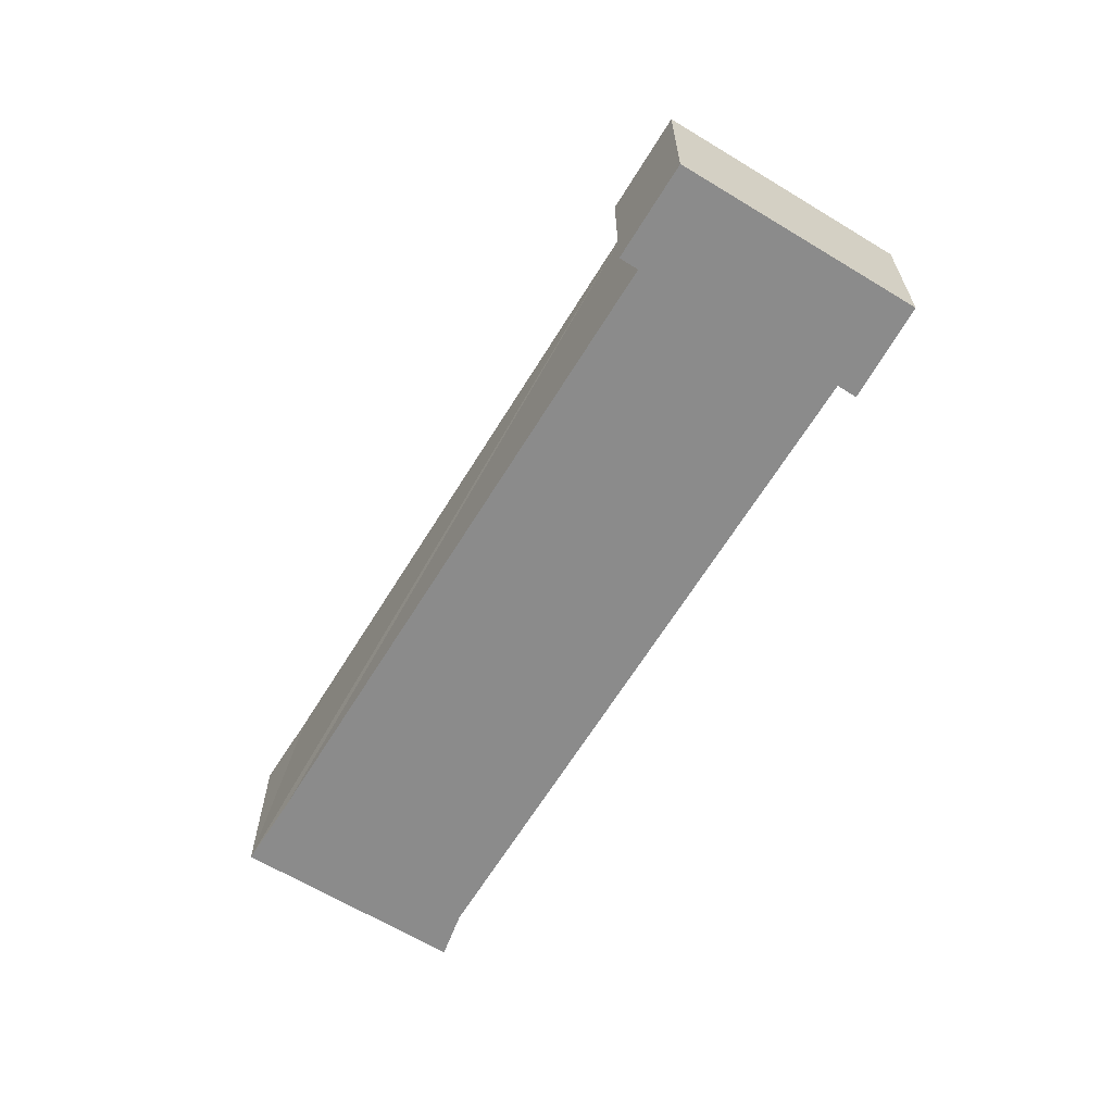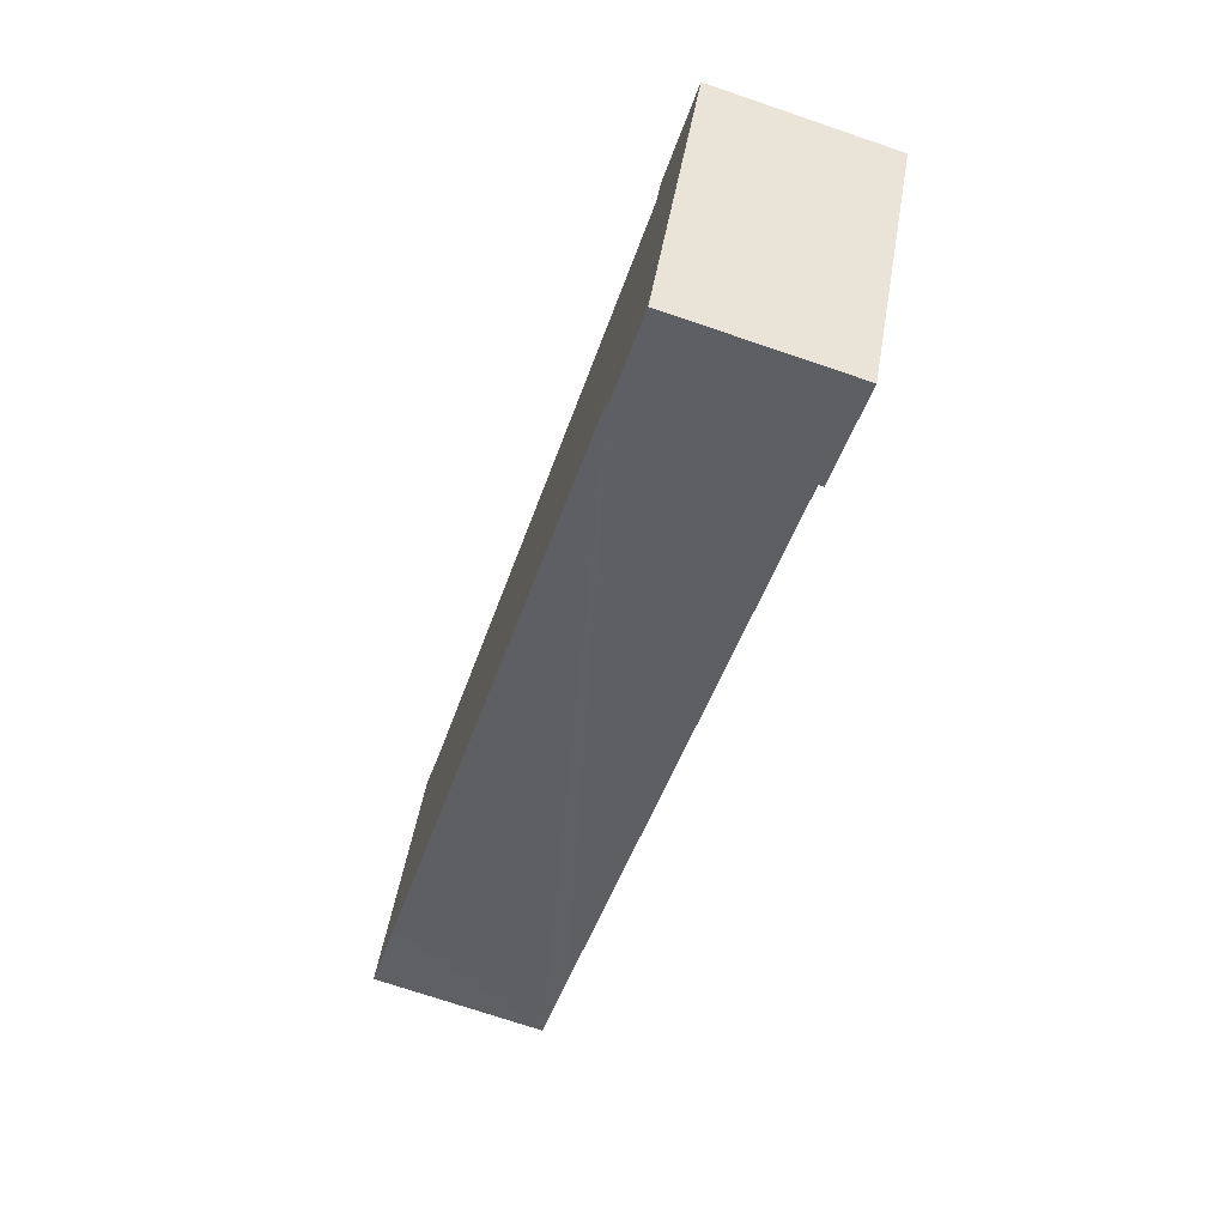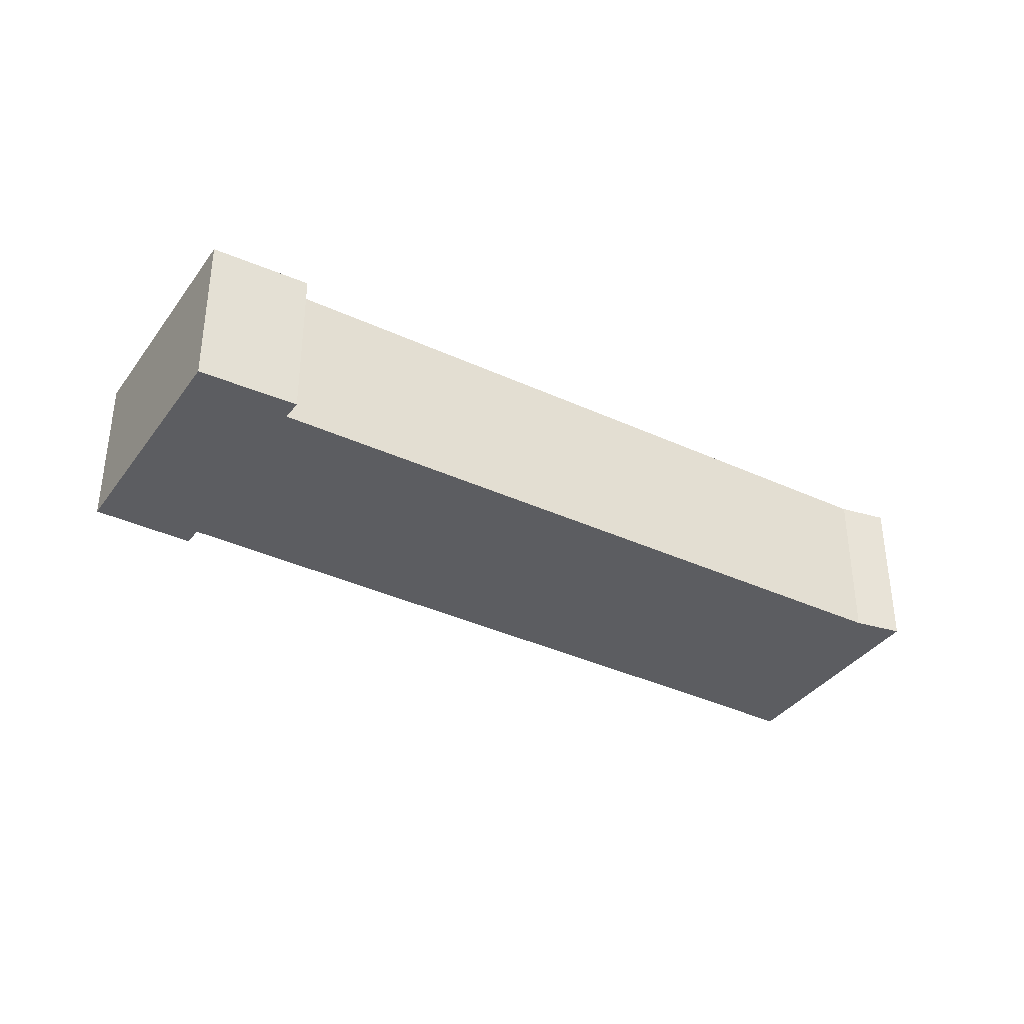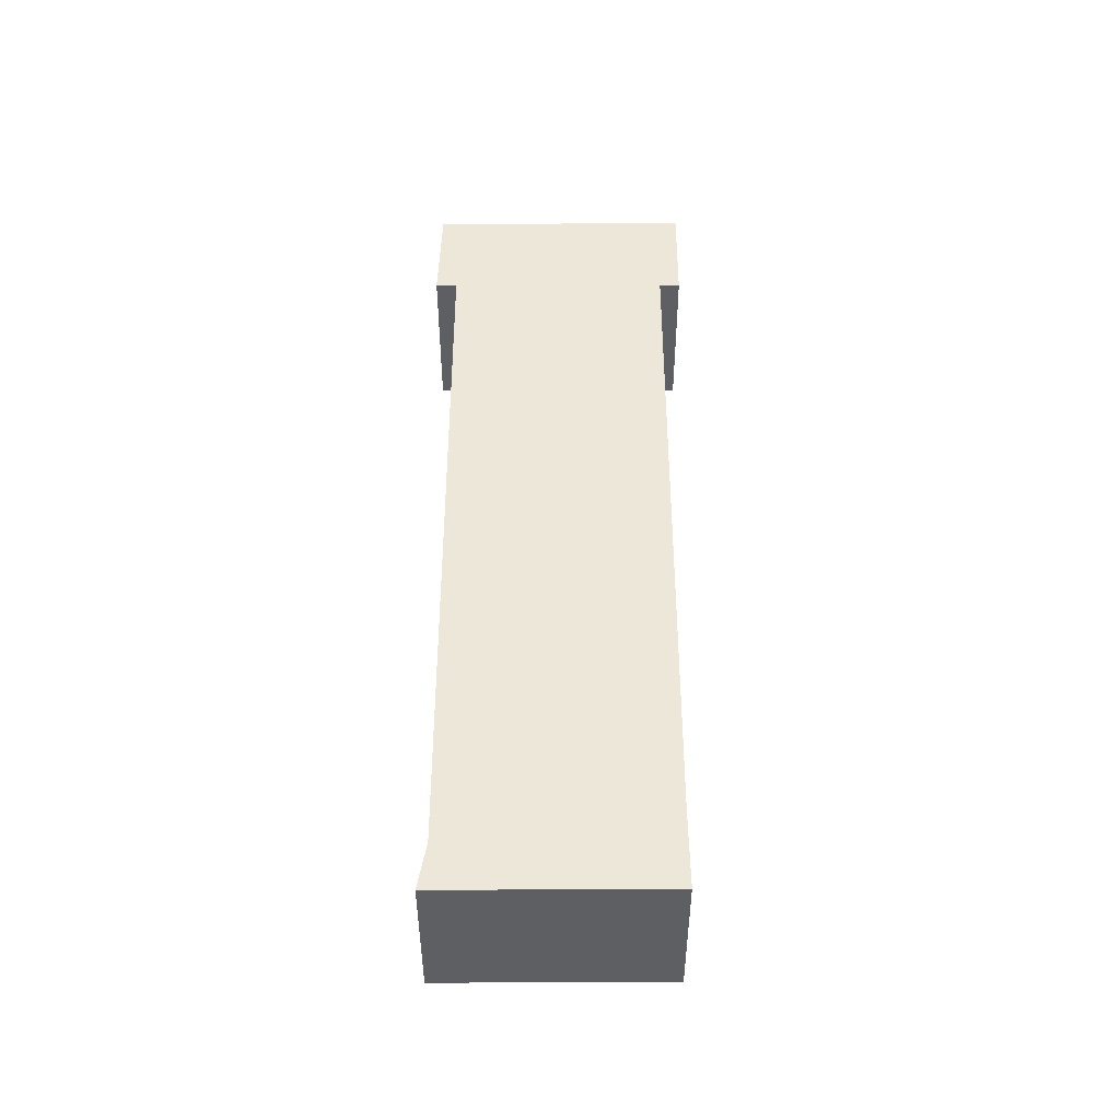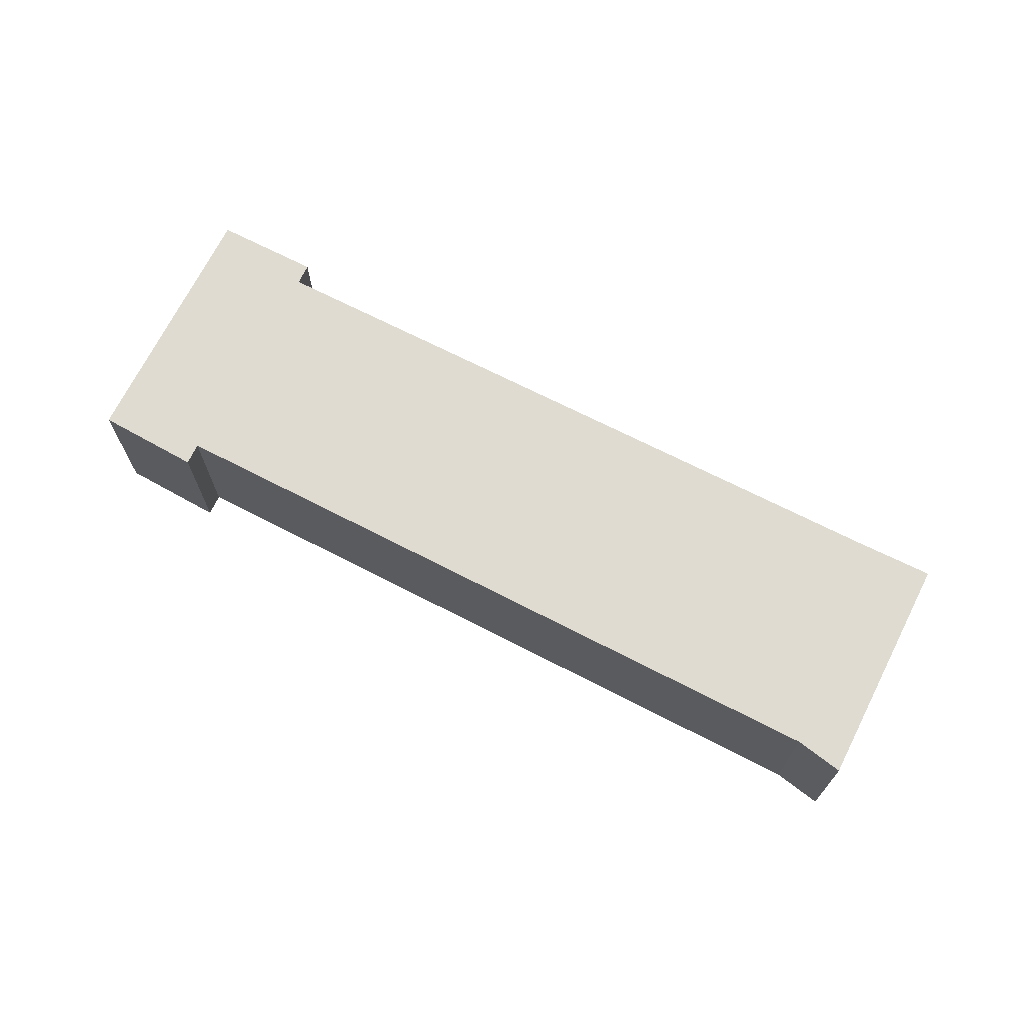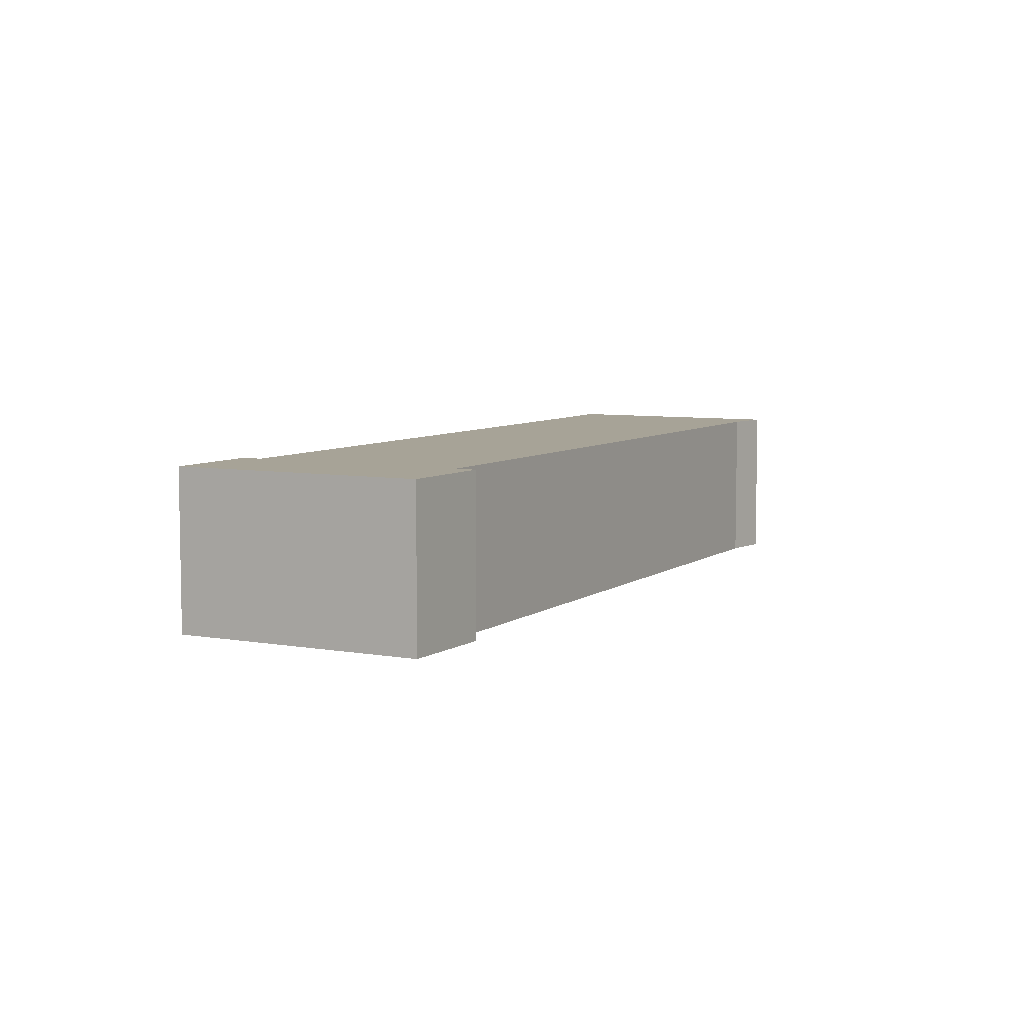
<metadata>
{"format":"obj","ext":"obj","renderer":"f3d","projection":"perspective","resolution":1024,"background":"white","views":[{"elev":-63.9,"azim":-150.7,"up":"+Y"},{"elev":-71.9,"azim":-108.8,"up":"+Z"},{"elev":-36.7,"azim":-60.4,"up":"+Y"},{"elev":49.7,"azim":60.6,"up":"+Y"},{"elev":70.2,"azim":-2.3,"up":"+Y"},{"elev":6.7,"azim":-91.4,"up":"+Y"}]}
</metadata>
<code>
v  8.507 10.79 -15.22
v  13.87 10.79 -10.62
v  14.52 10.79 -11.85
v  0 10.79 6.606e-16
v  6.488 10.79 2.285
v  5.815 10.79 3.559
v  53.6 10.79 11.59
v  50.64 10.79 27.97
v  58.34 10.79 14.14
v  48.12 10.79 25.86
v  14.52 7.255e-16 -11.85
v  8.507 9.321e-16 -15.22
v  58.34 -8.658e-16 14.14
v  53.6 -7.095e-16 11.59
v  13.87 6.505e-16 -10.62
v  0 0 0
v  5.815 -2.179e-16 3.559
v  6.488 -1.399e-16 2.285
v  48.12 -1.584e-15 25.86
v  50.64 -1.713e-15 27.97
g defaultobject
f 1 2 3
f 2 1 4
f 2 4 5
f 5 4 6
f 7 8 9
f 8 7 2
f 8 2 10
f 10 2 5
f 11 1 3
f 1 11 12
f 13 7 9
f 7 13 2
f 2 13 14
f 2 14 15
f 12 4 1
f 4 12 16
f 16 6 4
f 6 16 17
f 18 10 5
f 10 18 19
f 19 8 10
f 8 19 20
f 17 5 6
f 5 17 18
f 20 9 8
f 9 20 13
f 15 3 2
f 3 15 11
f 16 18 17
f 18 16 12
f 20 14 13
f 14 20 19
f 14 19 18
f 14 18 15
f 15 18 11
f 11 18 12

</code>
